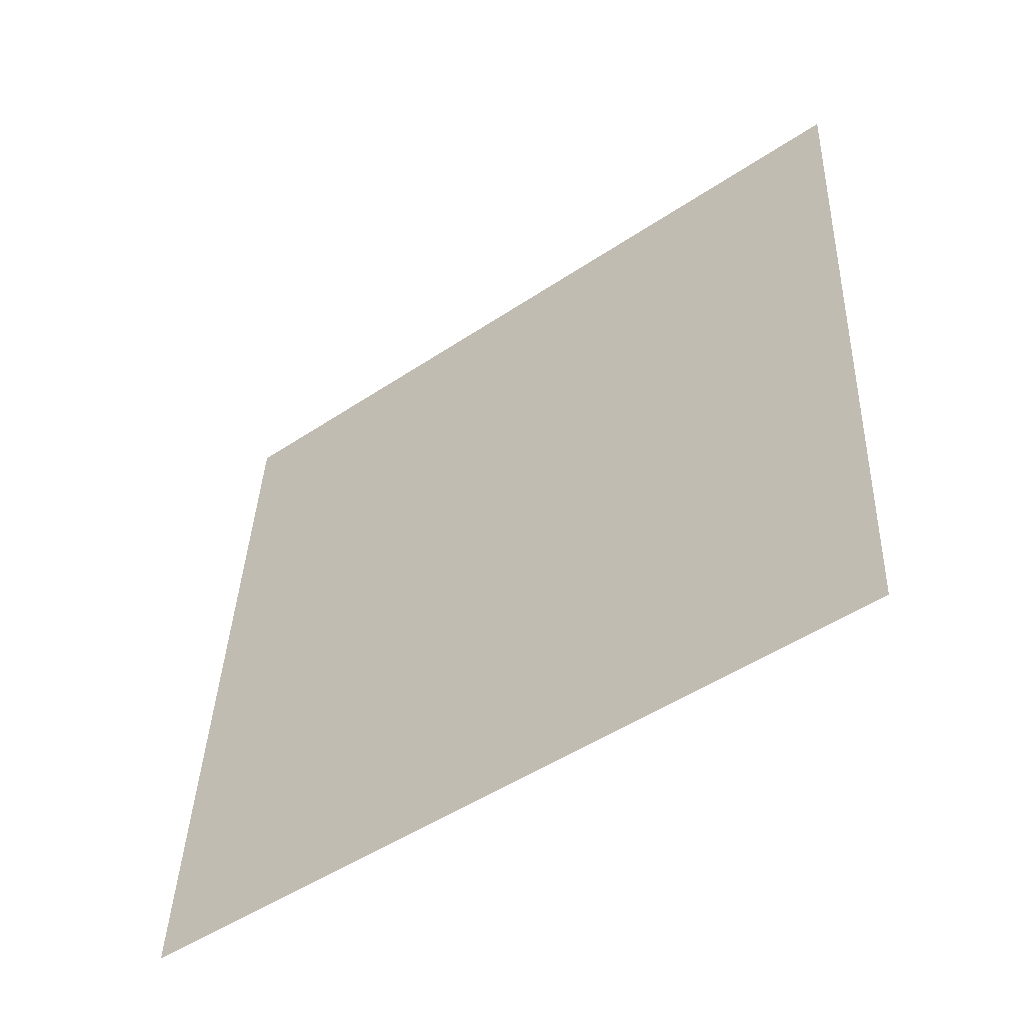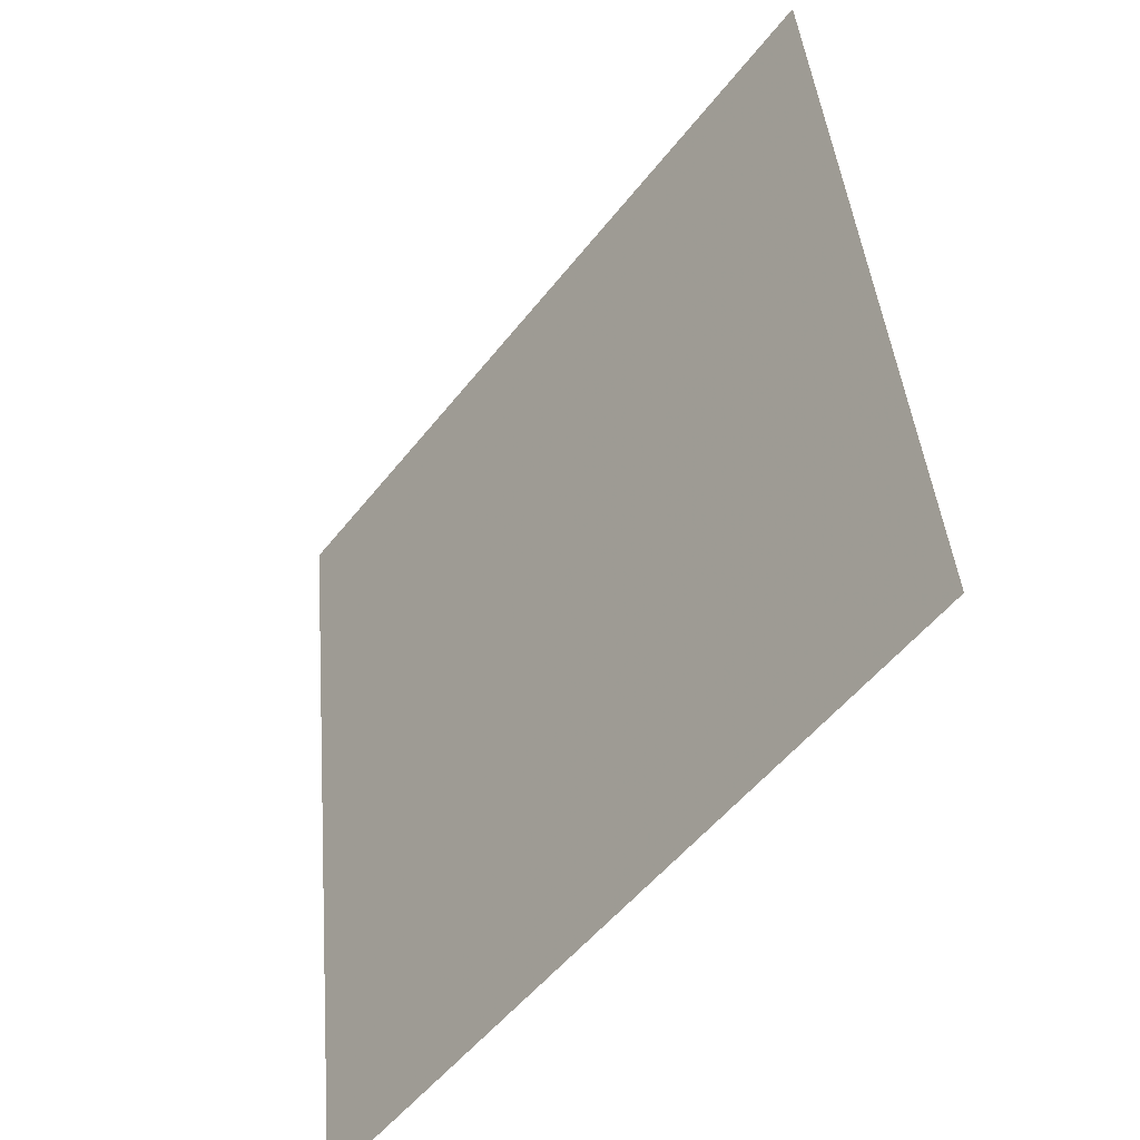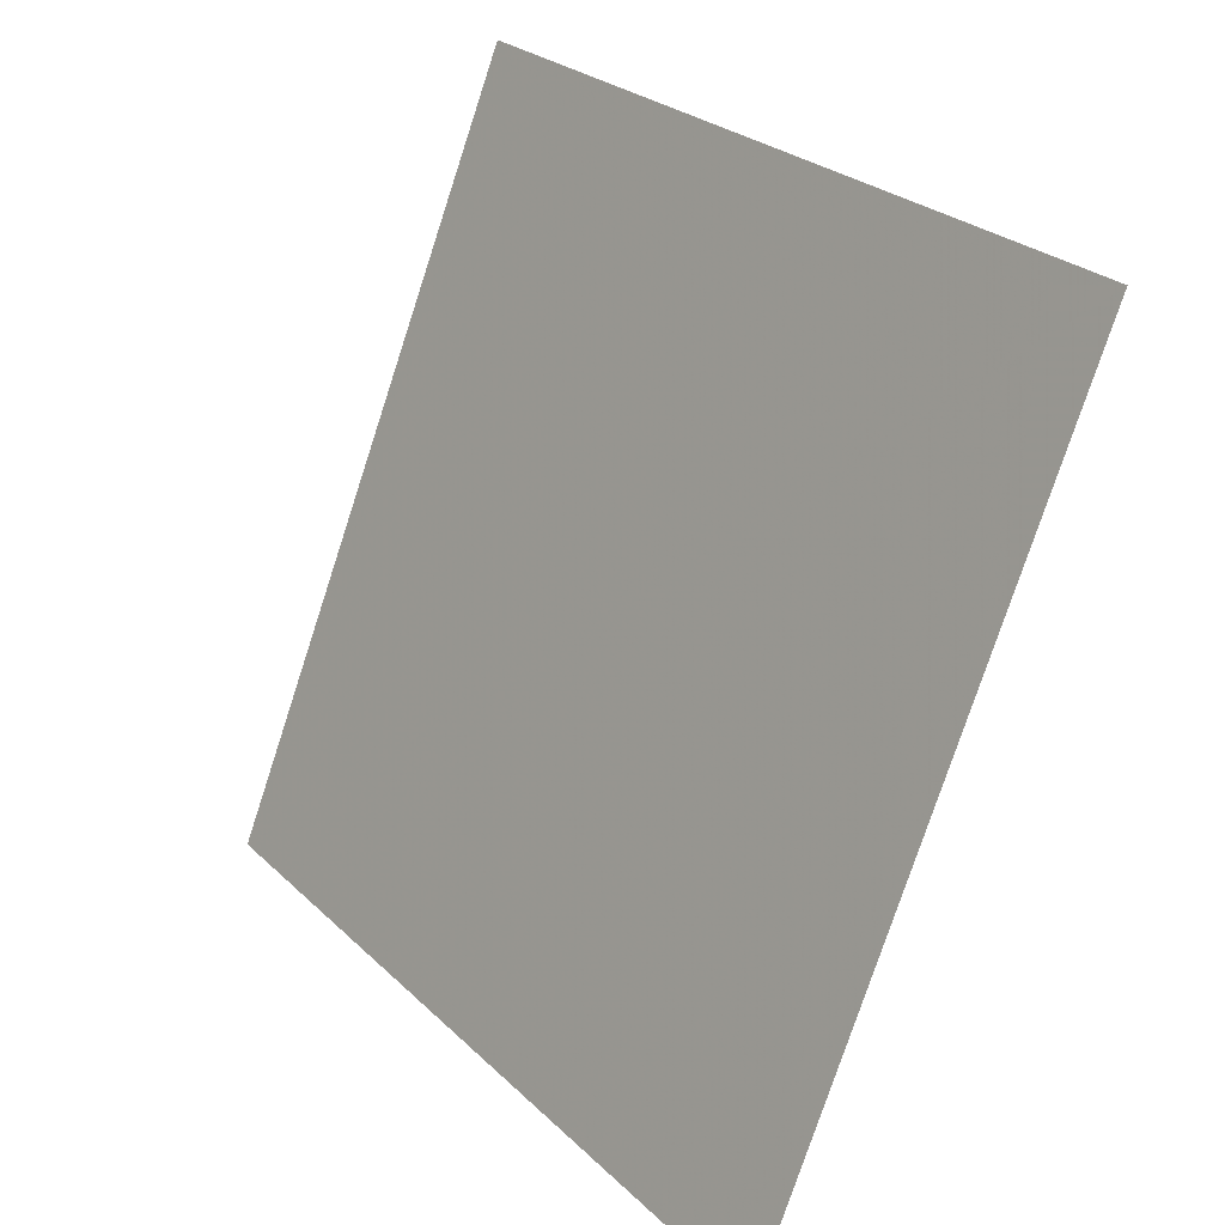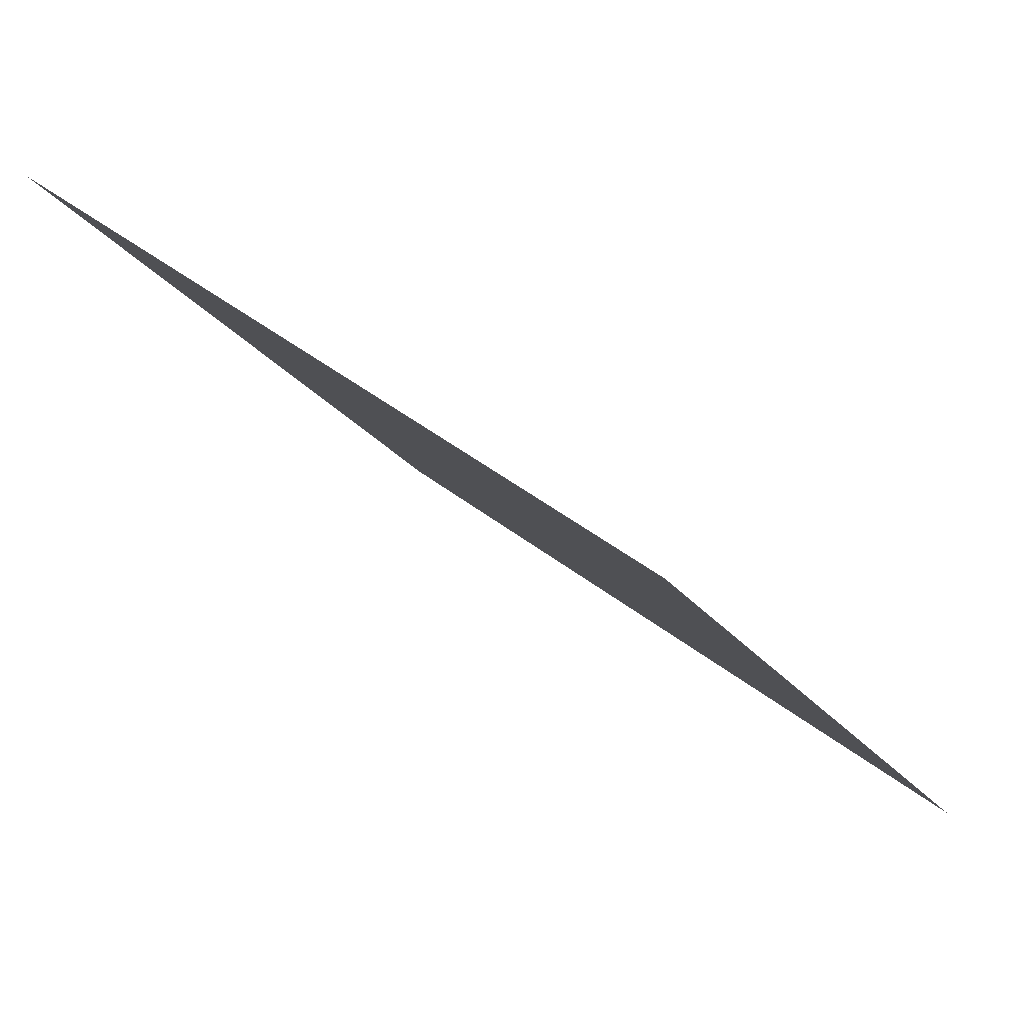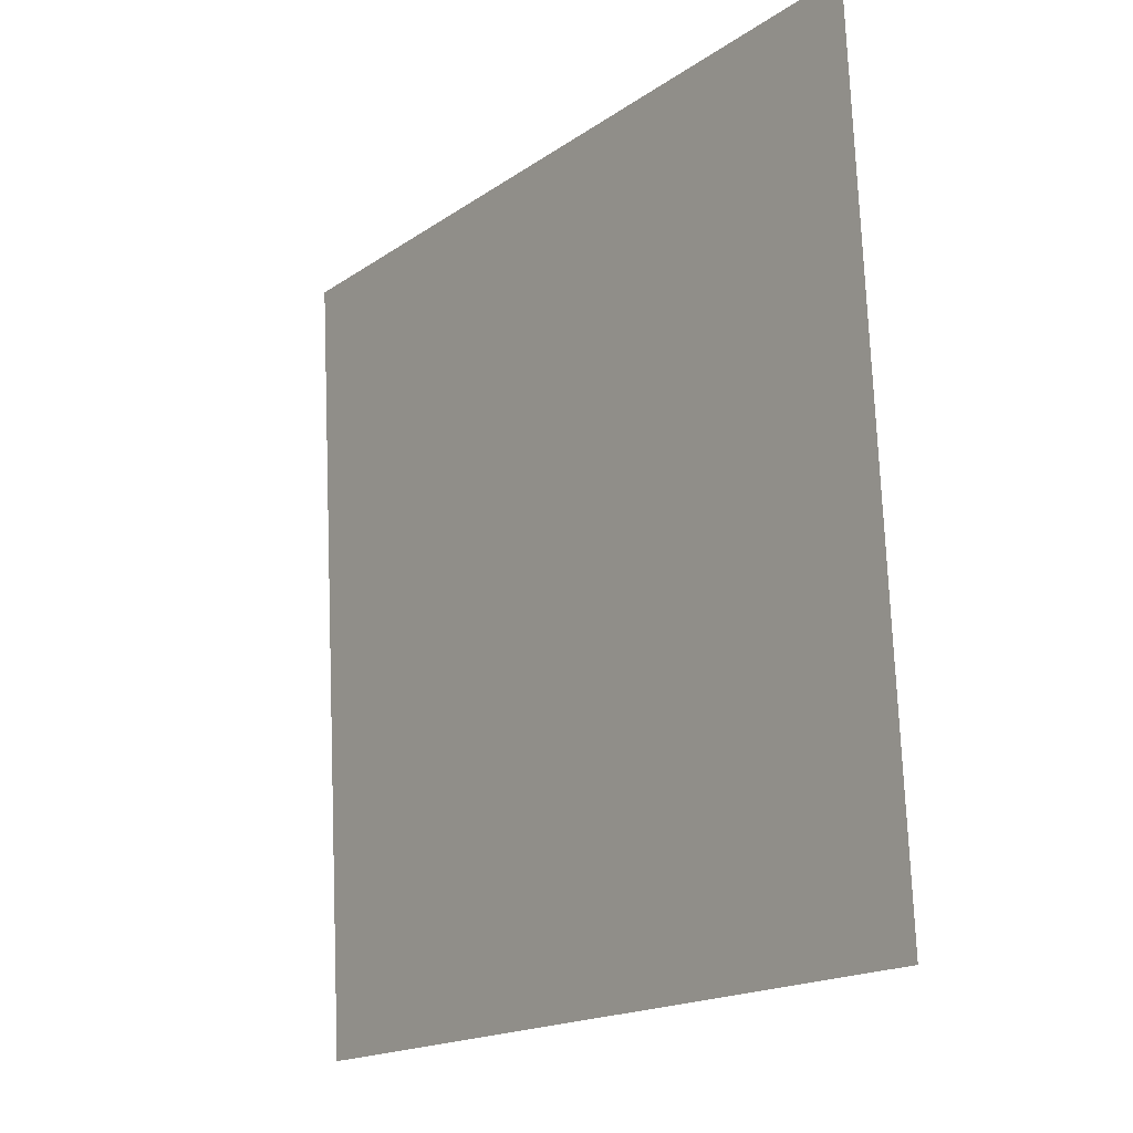
<metadata>
{"format":"obj","ext":"obj","renderer":"f3d","projection":"perspective","resolution":1024,"background":"white","views":[{"elev":39.5,"azim":-87.3,"up":"+Y"},{"elev":41.6,"azim":83.9,"up":"+Z"},{"elev":-76.4,"azim":-109.5,"up":"+Z"},{"elev":40.8,"azim":-136.5,"up":"+Z"},{"elev":74.1,"azim":86.3,"up":"+Z"}]}
</metadata>
<code>
v 0.1589 0.6091 0.2744
v 0.1523 0.6093 0.2744
v 0.1525 0.6132 0.2797
v 0.159 0.6131 0.2796
f 4 3 2 1

</code>
